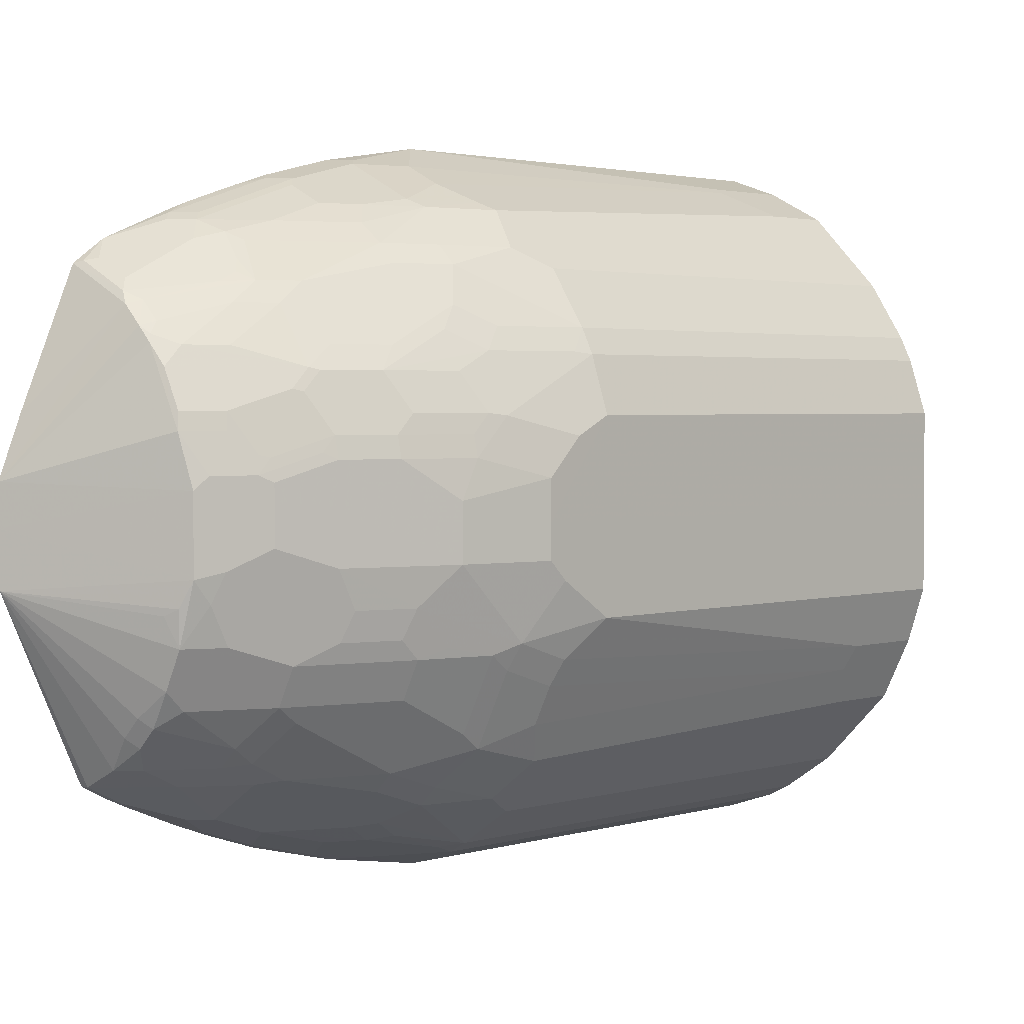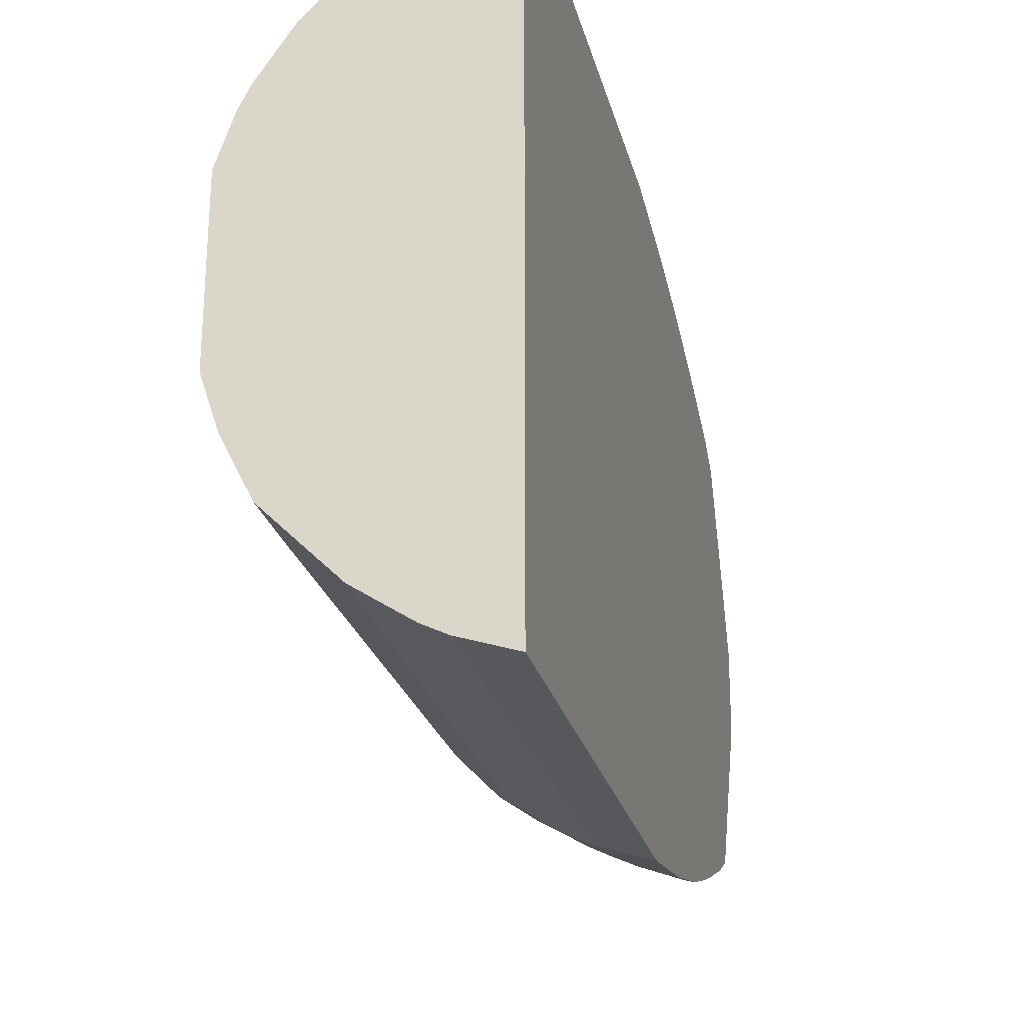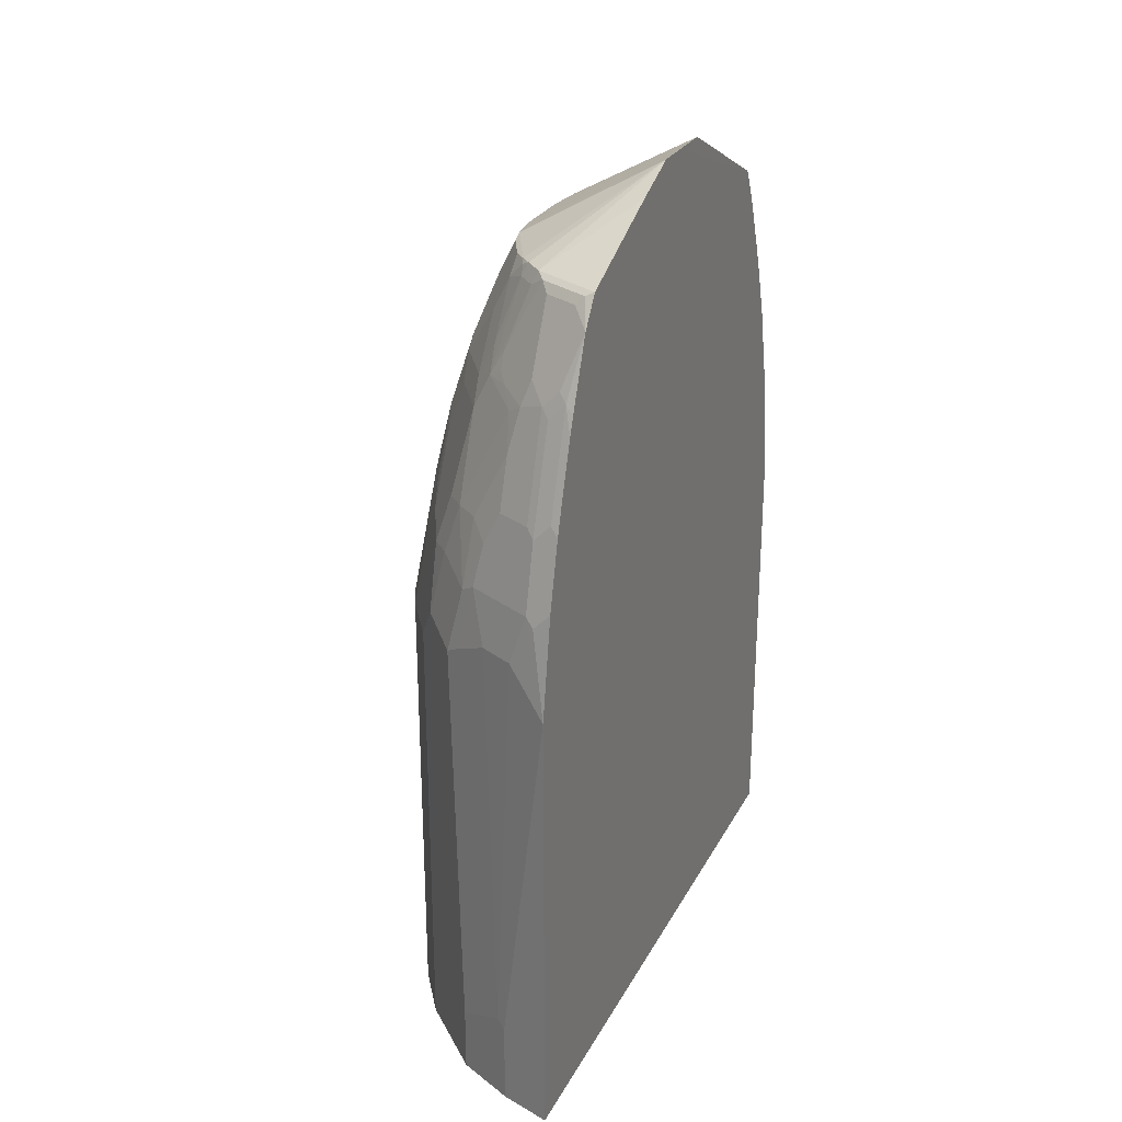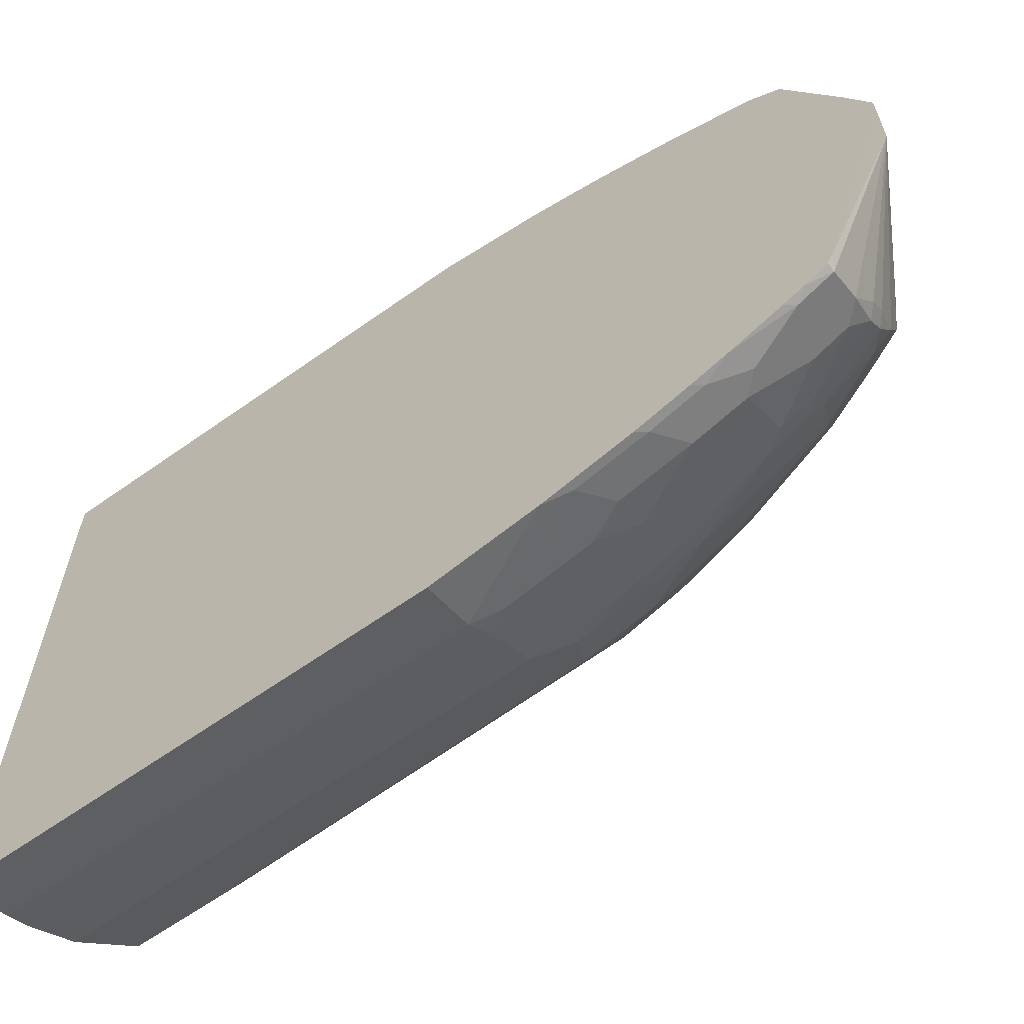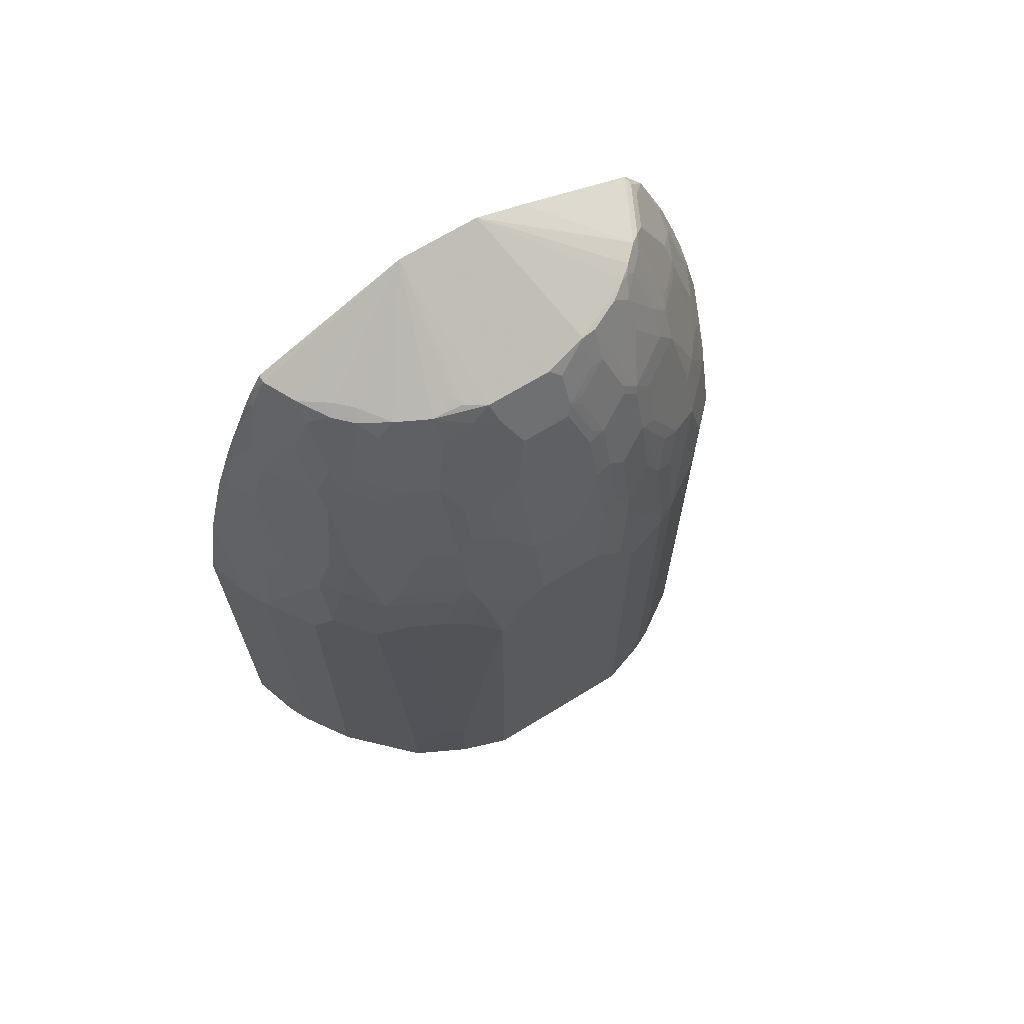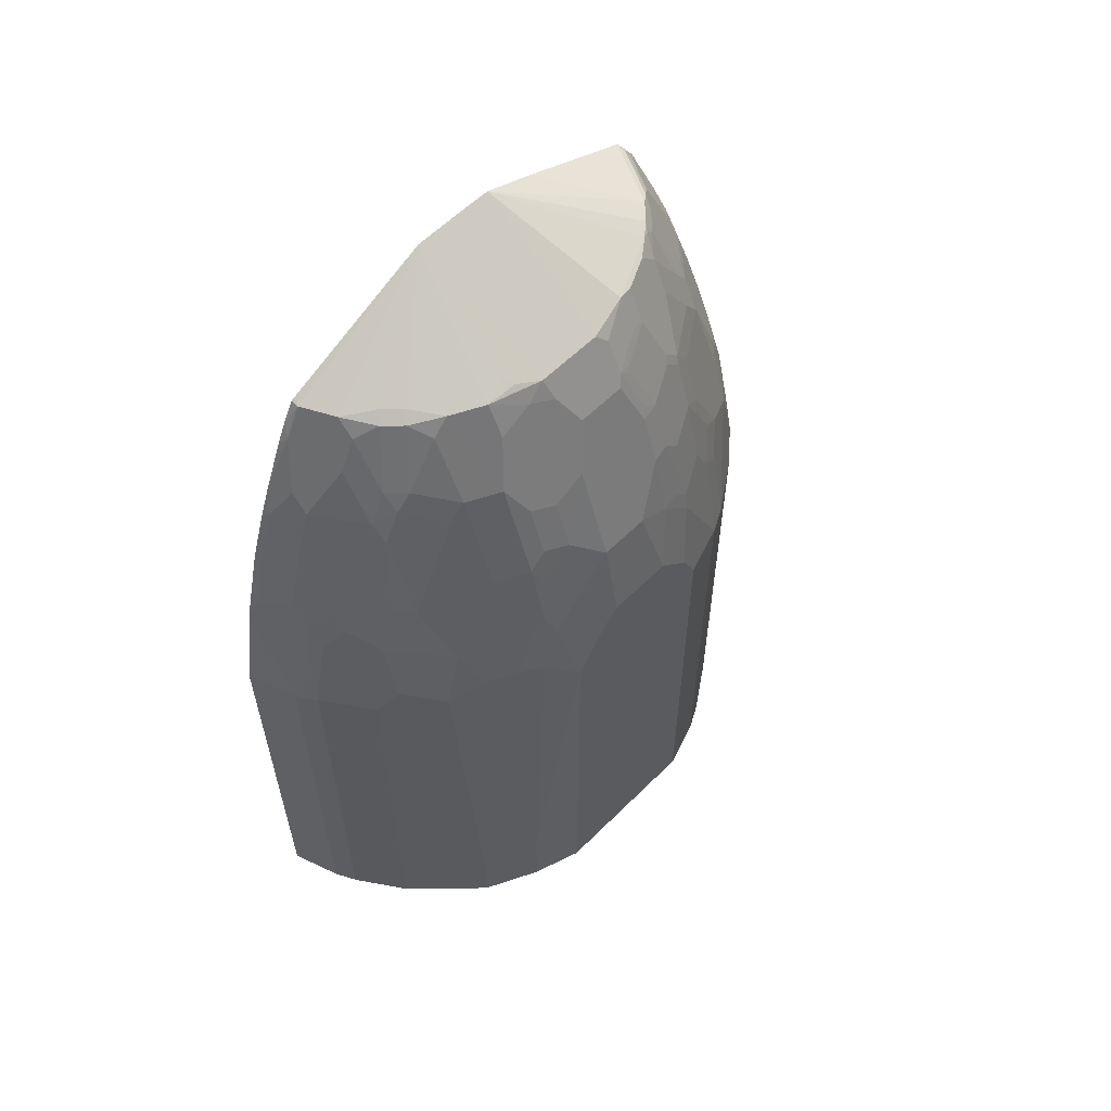
<metadata>
{"format":"obj","ext":"obj","renderer":"f3d","projection":"perspective","resolution":1024,"background":"white","views":[{"elev":2.5,"azim":44.2,"up":"+Y"},{"elev":-25.5,"azim":-166.3,"up":"+Y"},{"elev":26.6,"azim":-157.1,"up":"+Z"},{"elev":-63.1,"azim":-54.3,"up":"+Y"},{"elev":67.9,"azim":58.4,"up":"+Z"},{"elev":58.5,"azim":44.4,"up":"+Z"}]}
</metadata>
<code>
v 0.09783 -0.003079 0.7622
v 0.09783 0.08793 -0.2728
v 0.09804 -0.3713 -0.2729
v 0.09783 0.3713 -0.2728
v 0.09783 0.3005 0.5474
v 0.09783 0.3713 0.2542
v 0.1564 0.3518 -0.2728
v 0.3714 -0.003115 -0.2729
v 0.2215 0.3193 -0.2728
v 0.1662 0.3469 -0.1661
v 0.2215 0.3193 -0.1955
v 0.2802 0.2606 0.2932
v 0.2411 0.2997 0.2736
v 0.2248 0.3078 0.2833
v 0.1857 0.3274 0.3029
v 0.1466 0.3469 0.3029
v 0.1564 0.3518 -0.1759
v 0.1271 0.3469 0.3616
v 0.2053 0.3078 0.3616
v 0.2215 0.2997 0.3518
v 0.2606 0.2606 0.3714
v 0.2411 0.2606 0.4299
v 0.215 0.281 0.4299
v 0.1955 0.3005 0.4104
v 0.1759 0.3005 0.4495
v 0.1271 0.3274 0.4398
v 0.1368 0.3201 0.4495
v 0.1759 0.281 0.5082
v 0.2215 0.2606 0.4691
v 0.2411 0.2215 0.5277
v 0.2215 0.2215 0.5668
v 0.2443 0.2003 0.5571
v 0.2834 0.1417 0.5571
v 0.2443 0.1613 0.6157
v 0.2248 0.1613 0.6548
v 0.2248 0.2003 0.5961
v 0.202 0.1825 0.6646
v 0.2053 0.1711 0.6743
v 0.1955 0.1784 0.6792
v 0.1825 0.202 0.6646
v 0.2053 0.2199 0.5961
v 0.1662 0.2101 0.6743
v 0.1759 0.1979 0.6792
v 0.09783 0.03903 0.7622
v 0.2085 0.1629 0.6776
v 0.2248 0.1417 0.6743
v 0.2443 0.1026 0.6743
v 0.2639 0.1026 0.6352
v 0.2476 0.08474 0.6776
v 0.2606 0.03258 0.6711
v 0.2671 0.04563 0.658
v 0.2867 0.04563 0.619
v 0.2671 0.08474 0.6385
v 0.2834 0.06355 0.6157
v 0.2883 0.0611 0.6059
v 0.3079 0.08063 0.5473
v 0.2883 0.1197 0.5668
v 0.2834 0.1222 0.5766
v 0.2883 0.1393 0.5473
v 0.3079 0.1393 0.4886
v 0.3274 0.1002 0.4691
v 0.3274 0.08063 0.4886
v 0.347 0.1002 0.3909
v 0.347 0.08063 0.4104
v 0.3323 0.05864 0.4886
v 0.3128 0.05864 0.5473
v 0.3062 0.06517 0.5603
v 0.2932 0.03911 0.6059
v 0.3518 -0.03912 0.43
v 0.2932 -0.01955 0.6059
v 0.2736 -0.03912 0.645
v 0.2639 -0.1075 0.6352
v 0.2639 -0.06842 0.6547
v 0.2606 -0.04564 0.671
v 0.09804 -0.05894 0.7618
v 0.2476 -0.0717 0.6776
v 0.2443 -0.1075 0.6743
v 0.2834 -0.1271 0.5766
v 0.3127 -0.07822 0.5277
v 0.3127 -0.03912 0.5473
v 0.3323 -0.07822 0.4691
v 0.3518 -0.1173 0.3518
v 0.3323 -0.1173 0.43
v 0.3225 -0.1271 0.4593
v 0.3225 -0.1075 0.4788
v 0.303 -0.1075 0.5375
v 0.303 -0.1662 0.4593
v 0.3421 -0.1271 0.3811
v 0.3388 -0.1434 0.3583
v 0.2997 -0.2215 0.3583
v 0.303 -0.2052 0.3811
v 0.2606 -0.1824 0.5538
v 0.2606 -0.241 0.4365
v 0.2606 -0.2606 0.3778
v 0.2411 -0.2606 0.4365
v 0.2411 -0.2802 0.3778
v 0.202 -0.2997 0.3974
v 0.2053 -0.2443 0.557
v 0.2215 -0.241 0.5342
v 0.2215 -0.2215 0.5733
v 0.2053 -0.2248 0.5961
v 0.2248 -0.2052 0.5961
v 0.2639 -0.1662 0.5766
v 0.2248 -0.1662 0.6547
v 0.202 -0.1824 0.671
v 0.2248 -0.1466 0.6743
v 0.1922 -0.1727 0.6809
v 0.1824 -0.202 0.671
v 0.1662 -0.2248 0.6547
v 0.1662 -0.2443 0.6156
v 0.1075 -0.2443 0.6743
v 0.1466 -0.2248 0.6743
v 0.1727 -0.1922 0.6809
v 0.09804 -0.2348 0.6791
v 0.09804 -0.2443 0.6743
v 0.09804 -0.258 0.6489
v 0.1075 -0.2639 0.6352
v 0.09804 -0.2686 0.6258
v 0.09804 -0.2931 0.5667
v 0.09804 -0.3077 0.528
v 0.1075 -0.303 0.5375
v 0.1271 -0.2834 0.5766
v 0.1075 -0.3225 0.4788
v 0.09804 -0.3273 0.4694
v 0.1075 -0.3421 0.4006
v 0.09804 -0.3468 0.3912
v 0.09804 -0.3517 0.3712
v 0.09804 -0.3713 0.2539
v 0.1173 -0.3518 0.3323
v 0.1662 -0.3421 0.2834
v 0.1564 -0.3518 0.2541
v 0.1564 -0.3518 -0.2729
v 0.1767 -0.3417 -0.2729
v 0.2411 -0.2997 -0.2729
v 0.1824 -0.3388 -0.2729
v 0.1824 -0.3388 0.2606
v 0.2411 -0.2997 0.2606
v 0.1824 -0.3193 0.3583
v 0.1662 -0.3225 0.3811
v 0.1857 -0.303 0.4202
v 0.1466 -0.303 0.4984
v 0.1466 -0.2834 0.557
v 0.1466 -0.3225 0.4202
v 0.2606 -0.2802 0.2997
v 0.2997 -0.241 0.2801
v 0.3193 -0.2215 -0.1889
v 0.3193 -0.202 0.2997
v 0.3388 -0.1824 -0.1694
v 0.3518 -0.1564 -0.1758
v 0.3388 -0.1629 0.2997
v 0.3518 -0.1369 0.2932
v 0.3714 -0.09776 0.2541
v 0.3518 -0.1564 -0.2729
v 0.3193 -0.2215 -0.2729
v 0.3714 -0.09776 -0.2729
v 0.3714 -0.003115 0.3323
v 0.3714 -0.03912 0.3323
v 0.3714 -0.05865 0.3127
v 0.3519 0.01957 0.4299
v 0.3714 0.03911 0.3323
v 0.3519 0.05864 0.4104
v 0.3519 0.09775 0.3714
v 0.3714 0.07821 0.2932
v 0.3714 0.09775 0.2541
v 0.3519 0.1564 0.2541
v 0.3274 0.1588 0.3714
v 0.3274 0.1393 0.4104
v 0.3079 0.1784 0.4104
v 0.2997 0.202 0.3909
v 0.3193 0.1825 0.3518
v 0.347 0.1588 0.2736
v 0.3388 0.1825 0.2541
v 0.3391 0.1819 -0.2728
v 0.3519 0.1564 -0.2728
v 0.3714 0.09775 -0.2728
v 0.2997 0.2411 -0.2728
v 0.2997 0.2411 0.2541
v 0.2802 0.2411 0.3714
v 0.2606 0.2411 0.4299
v 0.2802 0.1629 0.5277
v 0.2997 0.1629 0.4691
v 0.2346 -0.07822 0.6841
v 0.09783 0.1001 0.7378
v 0.09783 0.237 0.6792
v 0.1075 0.2394 0.6743
v 0.09783 0.2613 0.6451
v 0.1173 0.2419 0.6646
v 0.1564 0.2223 0.6646
v 0.1662 0.2688 0.5571
v 0.1564 0.2614 0.5864
v 0.1173 0.281 0.5864
v 0.1075 0.2883 0.5766
v 0.1271 0.2883 0.5571
v 0.1075 0.3274 0.4593
v 0.1368 0.281 0.5668
v 0.1825 0.2606 0.5473
v 0.1955 0.2419 0.5668
v 0.2053 0.2297 0.5766
v 0.09783 0.3518 0.3715
v 0.09783 0.3322 0.4496
v 0.09783 0.32 0.4886
v 0.1173 0.3518 0.3518
v 0.09783 0.2931 0.5669
f 160 162 161
f 157 152 156
f 158 152 157
f 158 82 152
f 160 159 156
f 157 69 82
f 157 159 69
f 157 156 159
f 160 161 159
f 158 157 82
f 152 155 156
f 149 146 153
f 153 154 155
f 153 146 154
f 149 153 152
f 150 148 149
f 149 152 151
f 150 149 151
f 150 147 148
f 150 151 89
f 150 89 147
f 153 155 152
f 160 163 162
f 174 175 8
f 163 156 164
f 165 164 175
f 149 148 146
f 164 156 175
f 174 165 175
f 174 8 173
f 174 173 165
f 165 173 172
f 165 172 171
f 166 165 171
f 166 171 170
f 166 170 169
f 168 166 169
f 168 169 60
f 168 60 166
f 167 166 60
f 167 60 63
f 167 63 166
f 166 63 162
f 166 162 165
f 165 162 163
f 165 163 164
f 160 156 163
f 146 148 147
f 129 130 125
f 146 145 137
f 138 136 97
f 97 136 96
f 136 137 96
f 136 134 137
f 135 134 136
f 135 136 133
f 135 133 134
f 133 3 134
f 132 3 133
f 132 133 131
f 132 131 3
f 128 1 3
f 128 3 131
f 129 128 131
f 129 131 130
f 127 129 125
f 127 128 129
f 127 1 128
f 124 120 1
f 175 156 8
f 126 124 1
f 138 130 136
f 138 139 130
f 138 97 139
f 97 140 139
f 144 137 145
f 144 145 90
f 94 144 90
f 94 96 144
f 144 96 137
f 136 131 133
f 130 131 136
f 141 139 140
f 130 139 125
f 143 125 139
f 146 147 145
f 143 139 141
f 141 123 125
f 141 122 123
f 141 142 122
f 117 122 111
f 110 111 122
f 110 122 142
f 110 142 98
f 97 98 142
f 97 142 141
f 97 141 140
f 143 141 125
f 155 8 156
f 26 18 199
f 154 3 8
f 198 197 189
f 196 189 197
f 196 197 31
f 196 31 29
f 196 29 28
f 196 28 189
f 189 28 195
f 190 189 195
f 191 190 195
f 193 191 195
f 193 195 26
f 193 26 194
f 193 194 192
f 193 192 191
f 191 192 186
f 191 186 190
f 188 190 186
f 188 189 190
f 188 42 189
f 188 185 42
f 187 185 188
f 198 31 197
f 198 41 31
f 198 42 41
f 198 189 42
f 126 1 127
f 33 34 35
f 183 5 1
f 184 5 183
f 186 5 184
f 203 5 186
f 192 203 186
f 192 5 203
f 192 194 5
f 19 18 26
f 187 188 186
f 202 199 18
f 202 6 199
f 199 6 5
f 200 199 5
f 201 200 5
f 201 5 194
f 201 194 200
f 194 199 200
f 194 26 199
f 195 27 26
f 195 28 27
f 202 18 6
f 155 154 8
f 187 186 185
f 185 184 42
f 180 33 59
f 180 59 181
f 180 181 169
f 180 169 30
f 21 178 12
f 21 22 178
f 179 178 22
f 179 22 30
f 179 30 178
f 178 30 169
f 178 169 170
f 178 170 172
f 178 172 12
f 12 172 177
f 177 172 176
f 173 176 172
f 173 8 176
f 8 3 4
f 146 137 154
f 137 134 154
f 134 3 154
f 180 30 33
f 59 60 181
f 181 60 169
f 170 171 172
f 43 42 184
f 43 184 183
f 43 183 44
f 44 183 1
f 44 1 50
f 76 182 77
f 76 75 182
f 182 75 77
f 147 90 145
f 147 89 90
f 185 186 184
f 151 82 89
f 65 66 69
f 65 69 159
f 161 65 159
f 64 65 161
f 64 161 63
f 63 161 162
f 61 63 60
f 9 176 8
f 12 176 9
f 12 177 176
f 151 152 82
f 126 127 125
f 40 31 41
f 124 125 123
f 49 51 52
f 49 50 51
f 49 44 50
f 45 44 49
f 46 45 49
f 47 46 49
f 47 49 48
f 47 48 33
f 126 125 124
f 46 33 35
f 38 46 35
f 38 45 46
f 38 39 45
f 39 44 45
f 39 43 44
f 39 40 43
f 40 42 43
f 40 41 42
f 37 31 40
f 37 40 39
f 37 39 38
f 49 52 53
f 37 38 35
f 49 53 48
f 54 48 52
f 67 56 52
f 67 52 66
f 67 66 56
f 56 66 65
f 62 56 65
f 62 65 64
f 62 64 63
f 62 63 61
f 62 61 56
f 57 56 61
f 57 61 60
f 57 60 59
f 57 59 33
f 58 57 33
f 58 33 48
f 58 48 57
f 57 48 55
f 57 55 56
f 56 55 52
f 54 52 55
f 54 55 48
f 53 52 48
f 37 35 36
f 37 36 31
f 32 31 36
f 16 6 18
f 17 10 7
f 17 7 6
f 17 6 10
f 10 6 16
f 10 16 15
f 11 10 15
f 11 15 14
f 11 14 13
f 11 13 12
f 11 12 9
f 11 9 10
f 10 9 7
f 7 9 8
f 7 8 4
f 7 4 6
f 6 4 5
f 5 4 1
f 2 1 4
f 2 4 3
f 2 3 1
f 15 16 18
f 15 18 19
f 14 15 19
f 20 14 19
f 32 36 35
f 32 35 34
f 32 34 33
f 32 33 30
f 32 30 31
f 31 30 29
f 29 30 22
f 23 29 22
f 23 28 29
f 23 25 28
f 68 66 52
f 25 27 28
f 25 19 26
f 24 20 19
f 24 19 25
f 24 25 23
f 24 23 20
f 20 23 22
f 20 22 21
f 20 21 12
f 20 12 13
f 20 13 14
f 25 26 27
f 68 69 66
f 47 33 46
f 68 52 70
f 109 110 98
f 101 109 98
f 101 108 109
f 101 102 105
f 101 105 108
f 105 107 108
f 105 106 107
f 106 75 107
f 106 77 75
f 78 77 106
f 103 92 87
f 103 87 78
f 103 78 106
f 104 103 106
f 104 106 105
f 104 105 102
f 104 102 103
f 102 92 103
f 100 92 102
f 100 102 101
f 100 101 98
f 109 111 110
f 109 112 111
f 109 108 112
f 108 113 112
f 124 123 120
f 121 120 123
f 121 123 122
f 121 122 117
f 119 121 117
f 119 120 121
f 119 1 120
f 118 116 1
f 118 1 119
f 118 119 117
f 100 98 99
f 118 117 116
f 116 111 115
f 116 115 1
f 68 70 69
f 114 1 115
f 114 115 111
f 114 111 75
f 112 75 111
f 113 75 112
f 113 107 75
f 108 107 113
f 116 117 111
f 100 99 92
f 114 75 1
f 95 93 99
f 81 83 82
f 81 82 69
f 81 69 80
f 80 69 70
f 80 70 79
f 79 70 72
f 79 72 78
f 72 77 78
f 73 77 72
f 73 74 77
f 74 76 77
f 74 75 76
f 74 1 75
f 71 50 74
f 71 74 73
f 71 73 72
f 71 72 70
f 71 70 50
f 51 50 52
f 52 50 70
f 99 93 92
f 81 84 83
f 85 84 81
f 74 50 1
f 85 81 86
f 95 99 98
f 85 86 84
f 95 98 97
f 95 97 96
f 95 94 93
f 93 94 90
f 93 90 92
f 92 90 87
f 91 88 87
f 91 87 90
f 95 96 94
f 88 90 89
f 91 90 88
f 86 79 78
f 86 78 84
f 87 84 78
f 81 79 86
f 88 83 84
f 88 82 83
f 88 89 82
f 88 84 87
f 81 80 79

</code>
